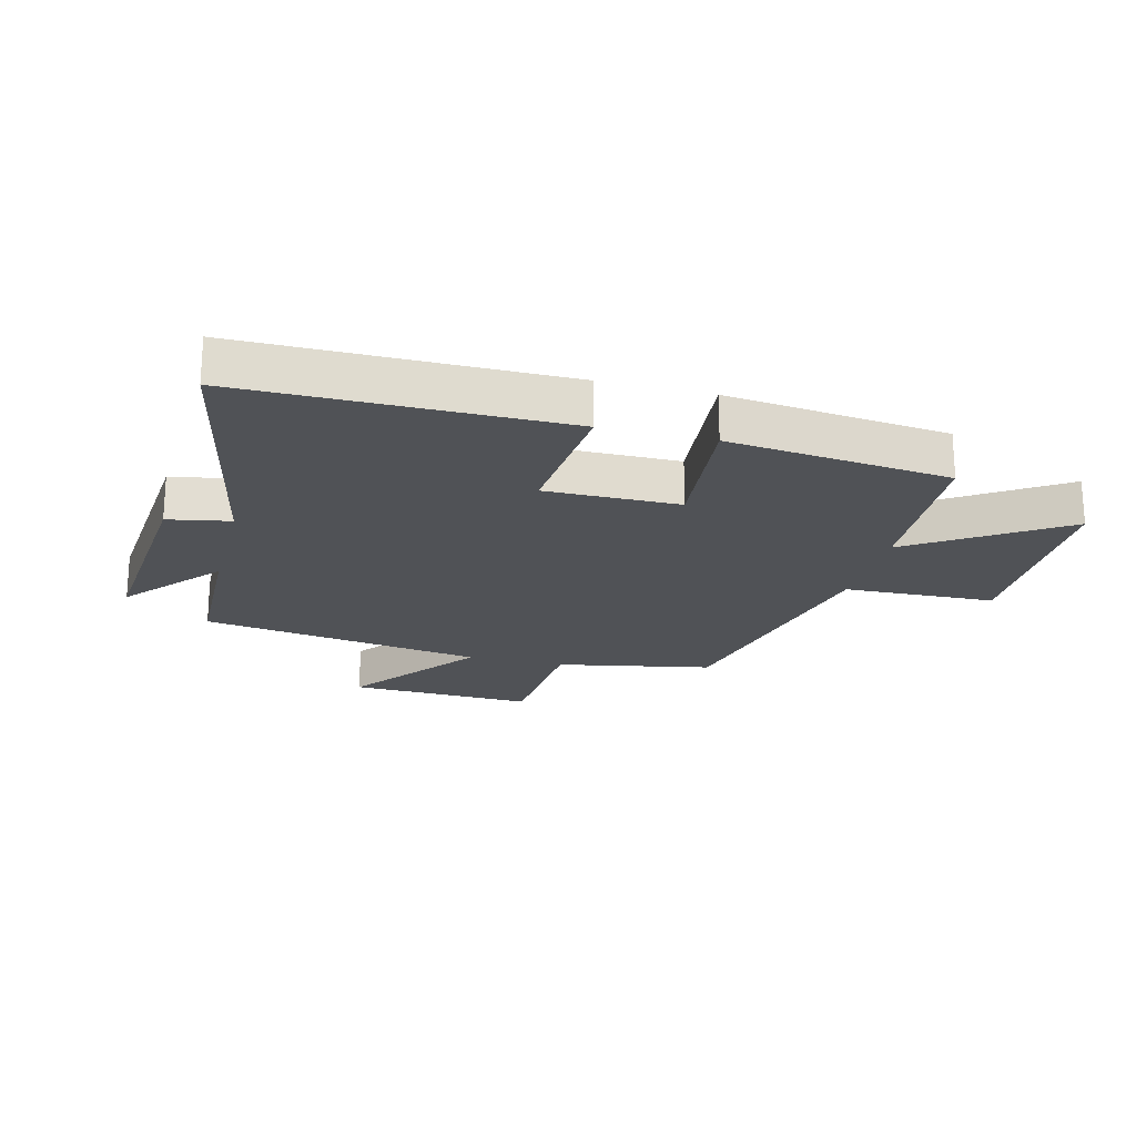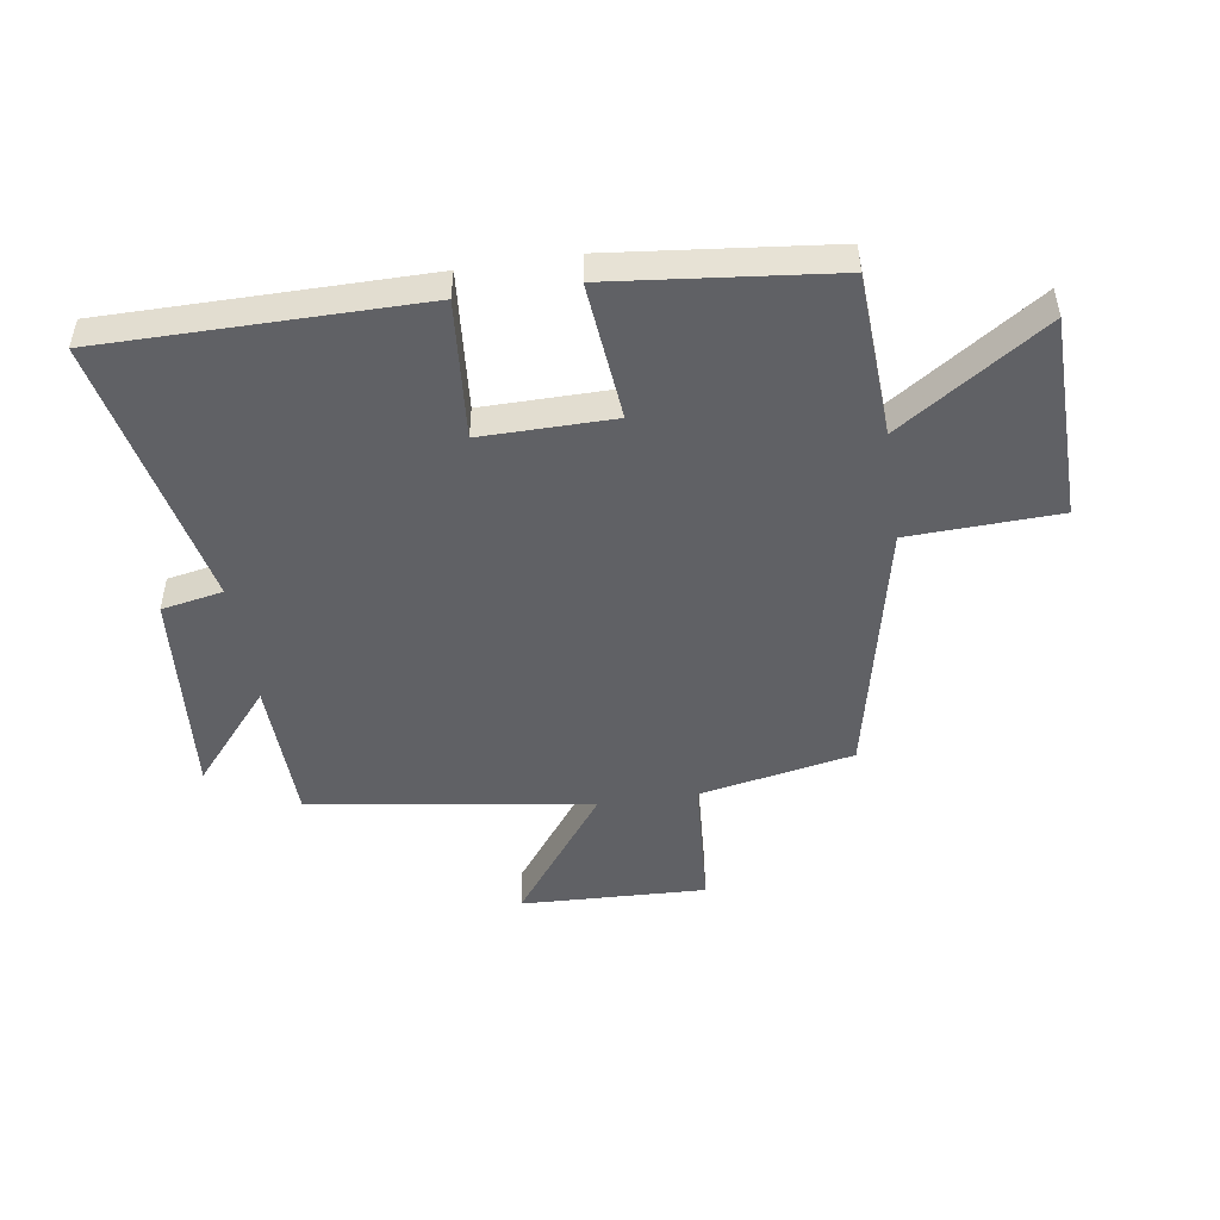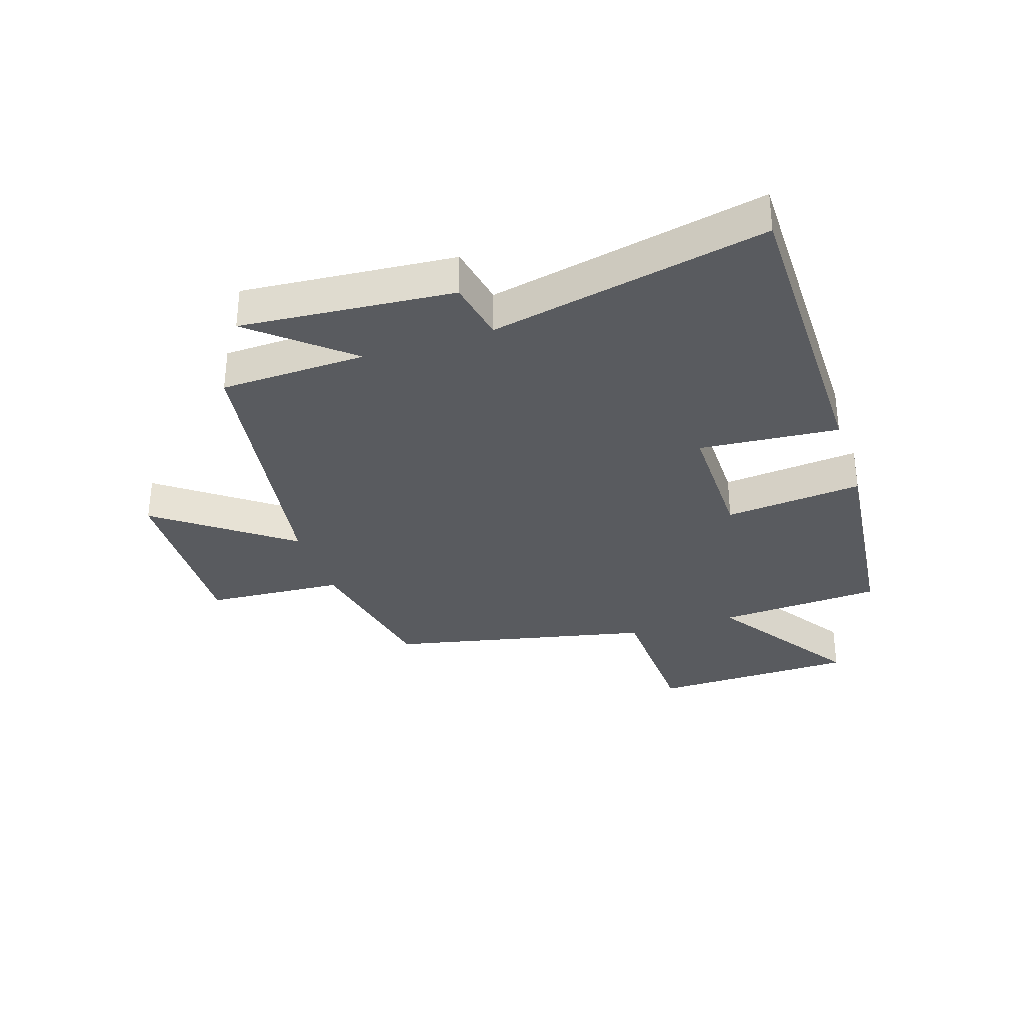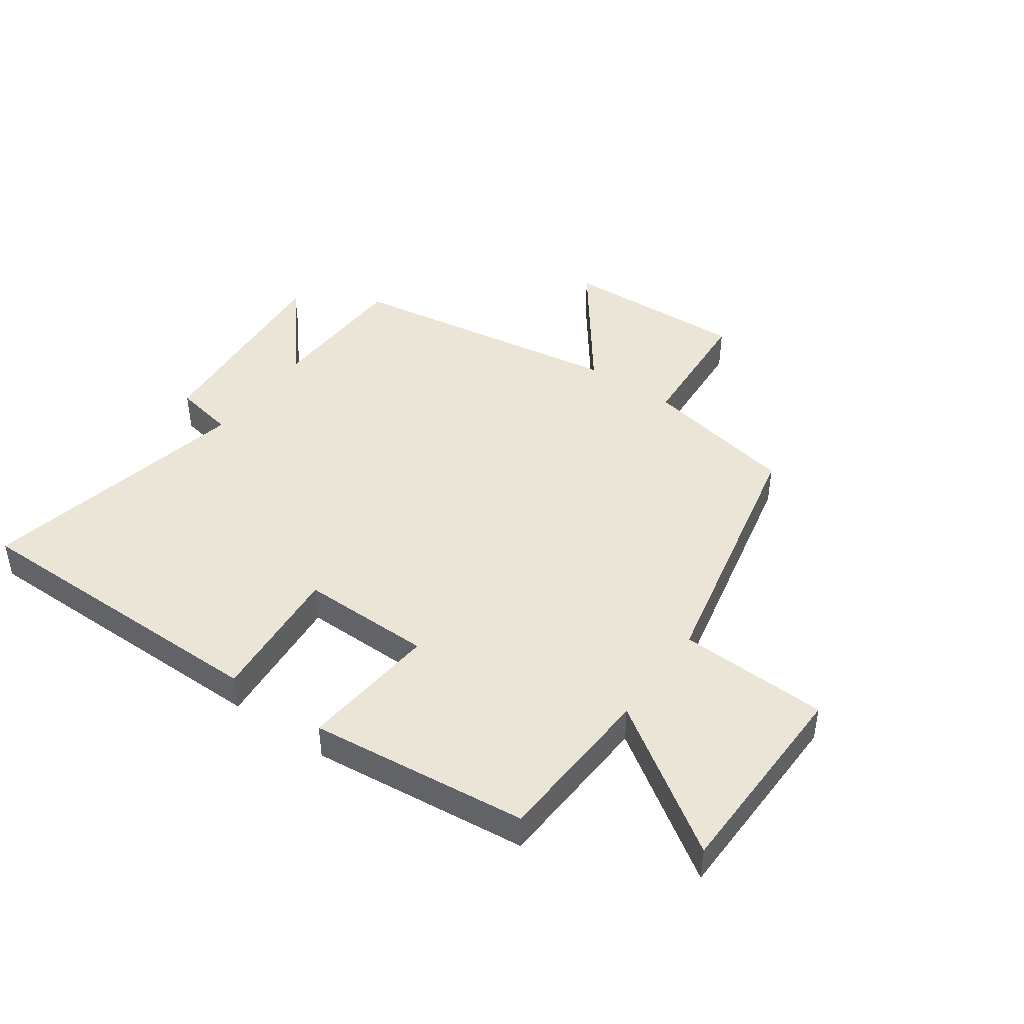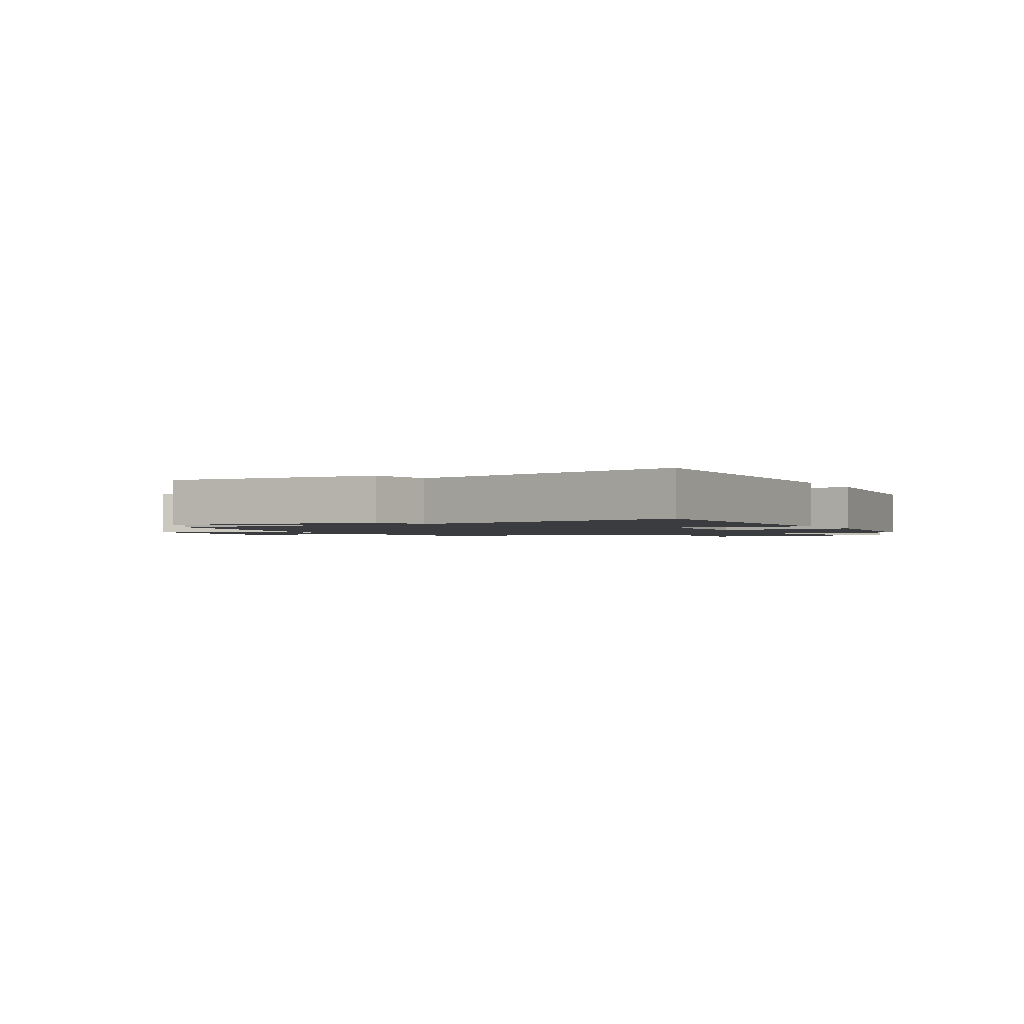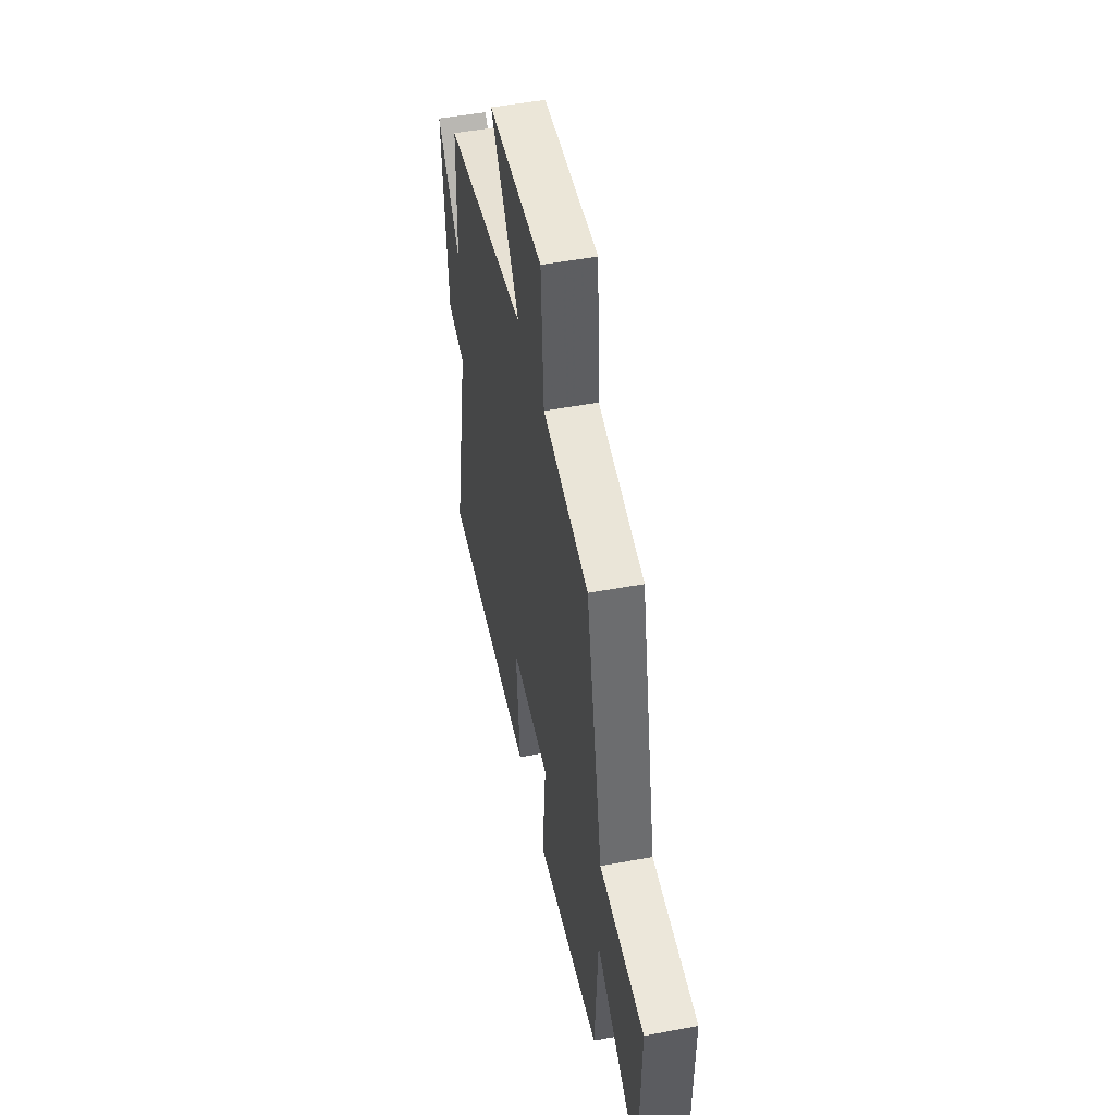
<metadata>
{"format":"obj","ext":"obj","renderer":"f3d","projection":"perspective","resolution":1024,"background":"white","views":[{"elev":-21.0,"azim":165.5,"up":"+Y"},{"elev":-48.3,"azim":-171.4,"up":"+Y"},{"elev":-32.7,"azim":108.2,"up":"+Y"},{"elev":44.0,"azim":-144.6,"up":"+Y"},{"elev":-1.7,"azim":118.7,"up":"+Y"},{"elev":49.1,"azim":-101.8,"up":"+Z"}]}
</metadata>
<code>
v -0.404 0.07 0.449
v -0.144 0.07 0.5
v -0.128 0.07 0.732
v 0.184 0.07 0.72
v 0.02 0.07 0.5
v 0.493 0.07 0.426
v 0.5 0.07 0.181
v 0.634 0.07 0.339
v 0.604 0.07 -0.017
v 0.5 0.07 -0.037
v 0.596 0.07 -0.499
v 0.064 0.07 -0.5
v 0.084 0.07 -0.266
v -0.138 0.07 -0.268
v -0.116 0.07 -0.5
v -0.485 0.07 -0.46
v -0.5 0.07 -0.184
v -0.746 0.07 -0.348
v -0.752 0.07 -0.002
v -0.5 0.07 0.008
v -0.404 0 0.449
v -0.144 0 0.5
v -0.128 0 0.732
v 0.184 0 0.72
v 0.02 0 0.5
v 0.493 0 0.426
v 0.5 0 0.181
v 0.634 0 0.339
v 0.604 0 -0.017
v 0.5 0 -0.037
v 0.596 0 -0.499
v 0.064 0 -0.5
v 0.084 0 -0.266
v -0.138 0 -0.268
v -0.116 0 -0.5
v -0.485 0 -0.46
v -0.5 0 -0.184
v -0.746 0 -0.348
v -0.752 0 -0.002
v -0.5 0 0.008
f 17 18 19 20
f 17 20 1 2
f 14 15 16 17
f 13 14 17 2
f 10 11 12 13
f 10 13 2
f 7 8 9 10
f 5 6 7 10
f 5 10 2
f 2 3 4 5
f 40 39 38 37
f 22 21 40 37
f 37 36 35 34
f 22 37 34 33
f 33 32 31 30
f 22 33 30
f 30 29 28 27
f 30 27 26 25
f 22 30 25
f 25 24 23 22
f 1 21 22 2
f 2 22 23 3
f 3 23 24 4
f 4 24 25 5
f 5 25 26 6
f 6 26 27 7
f 7 27 28 8
f 8 28 29 9
f 9 29 30 10
f 10 30 31 11
f 11 31 32 12
f 12 32 33 13
f 13 33 34 14
f 14 34 35 15
f 15 35 36 16
f 16 36 37 17
f 17 37 38 18
f 18 38 39 19
f 19 39 40 20
f 20 40 21 1

</code>
